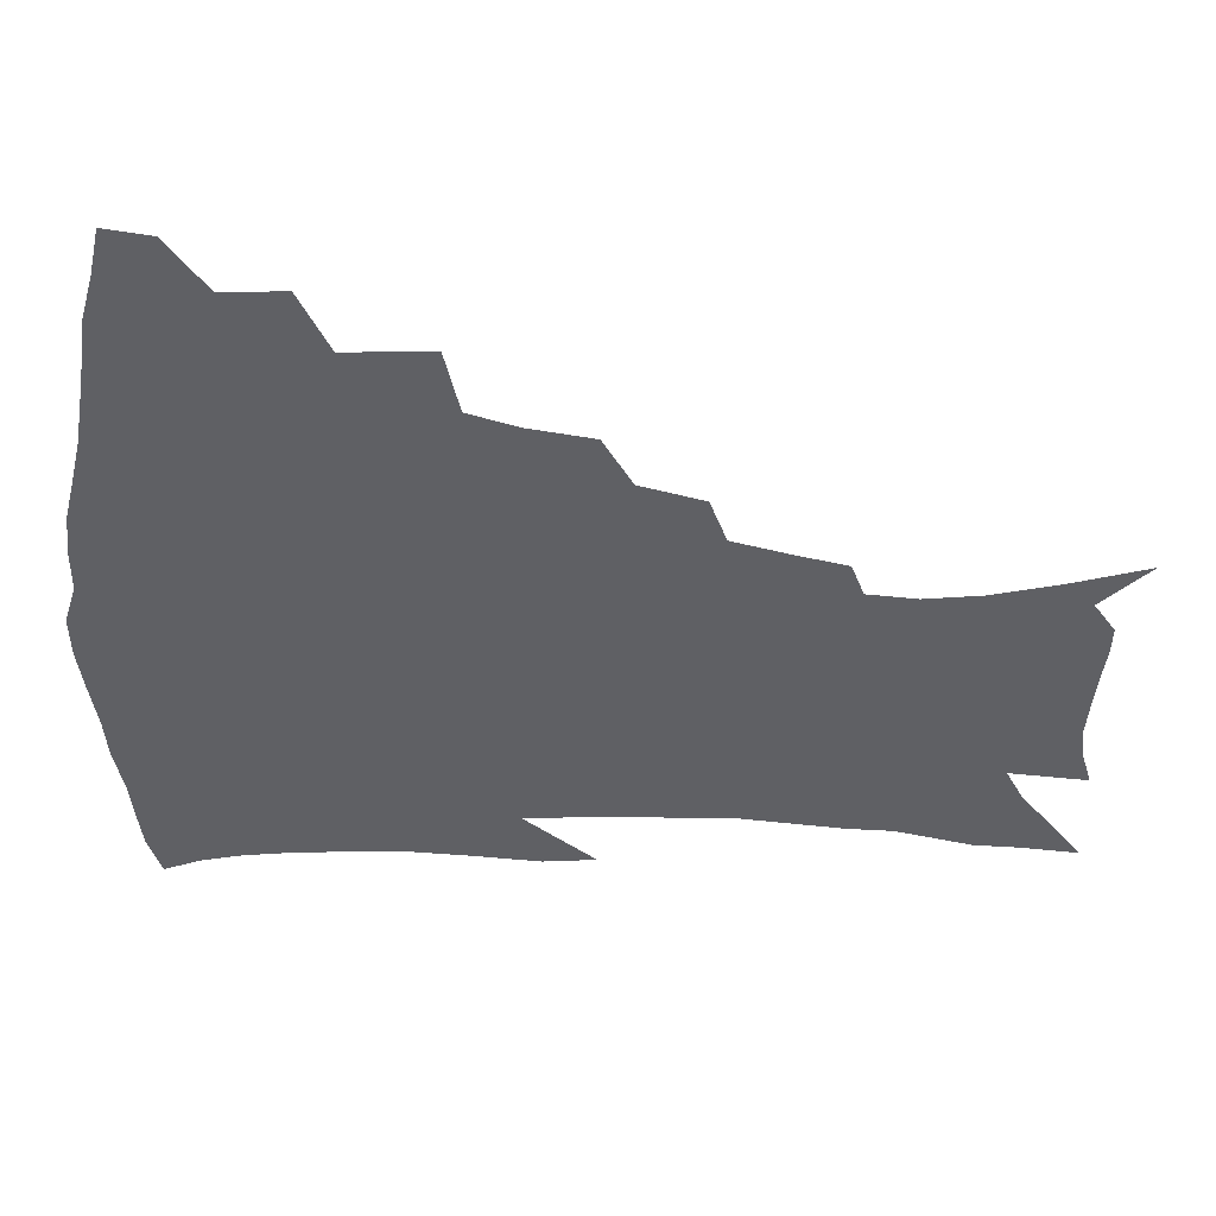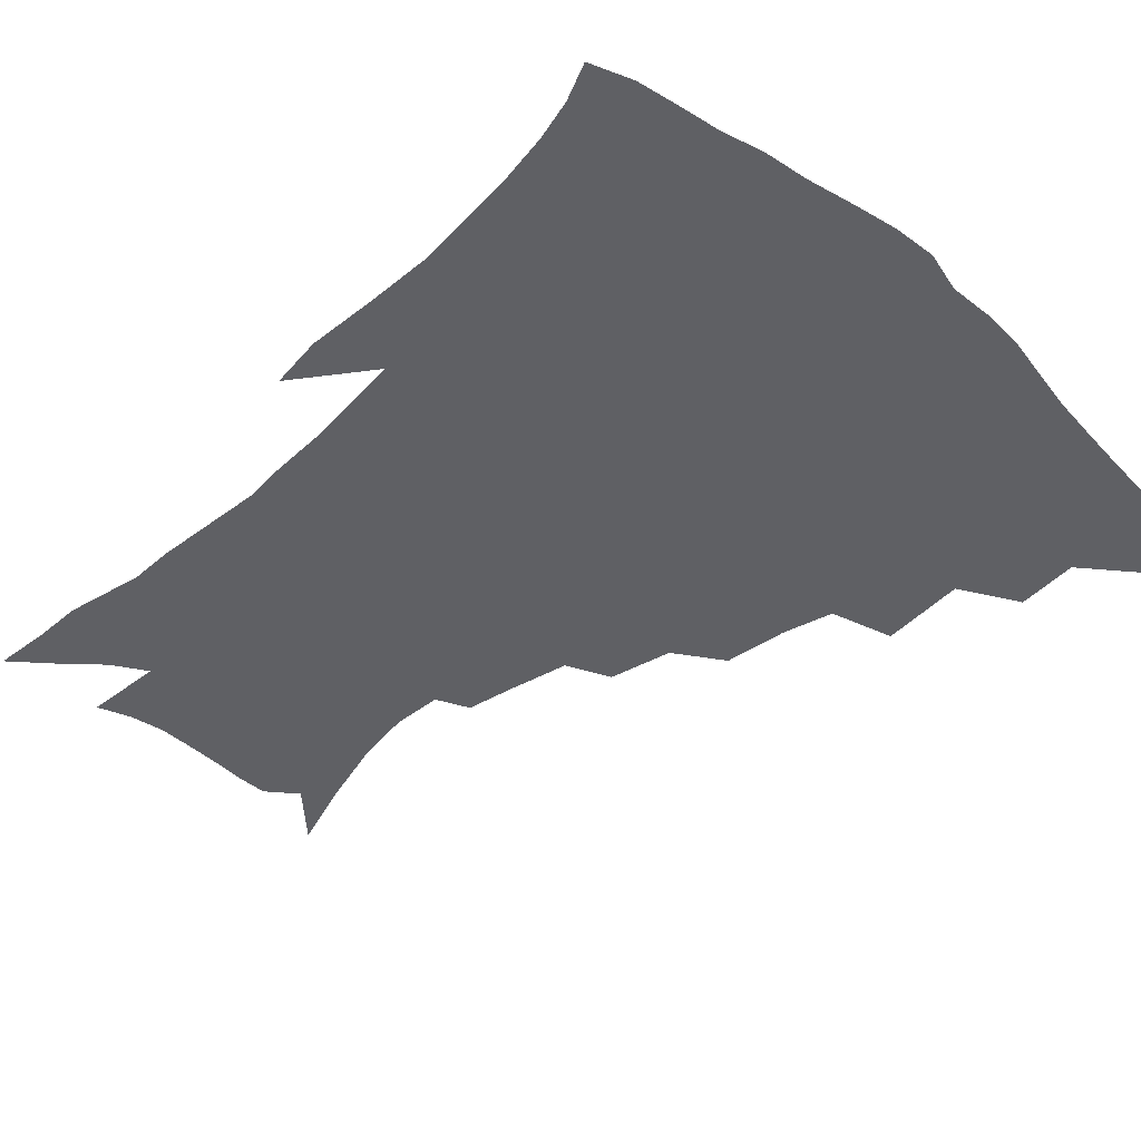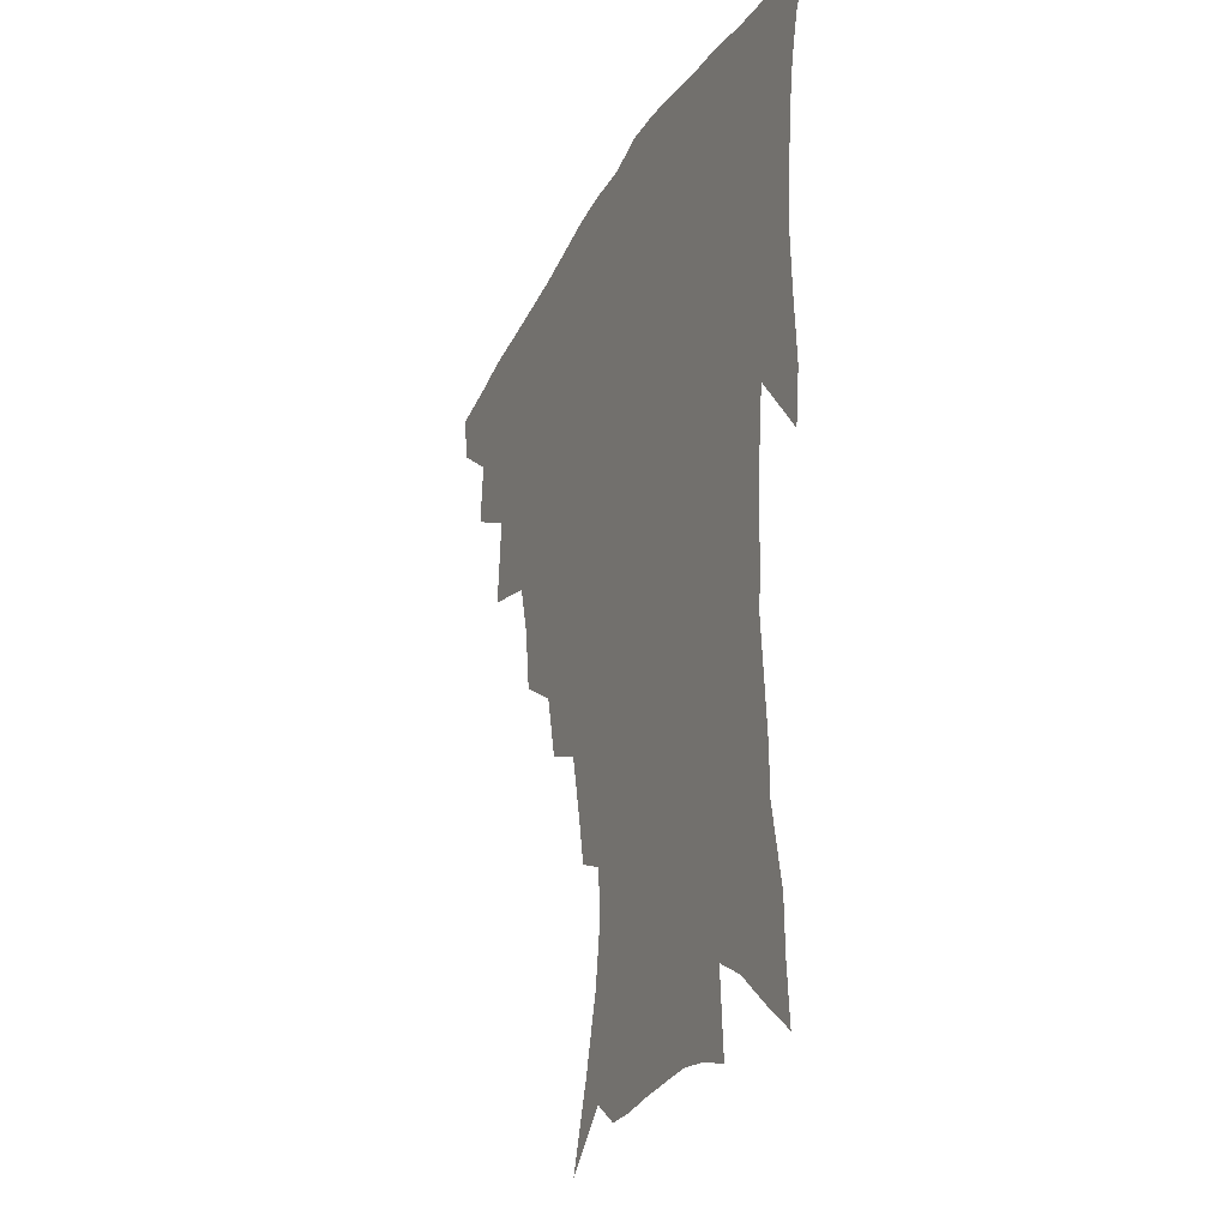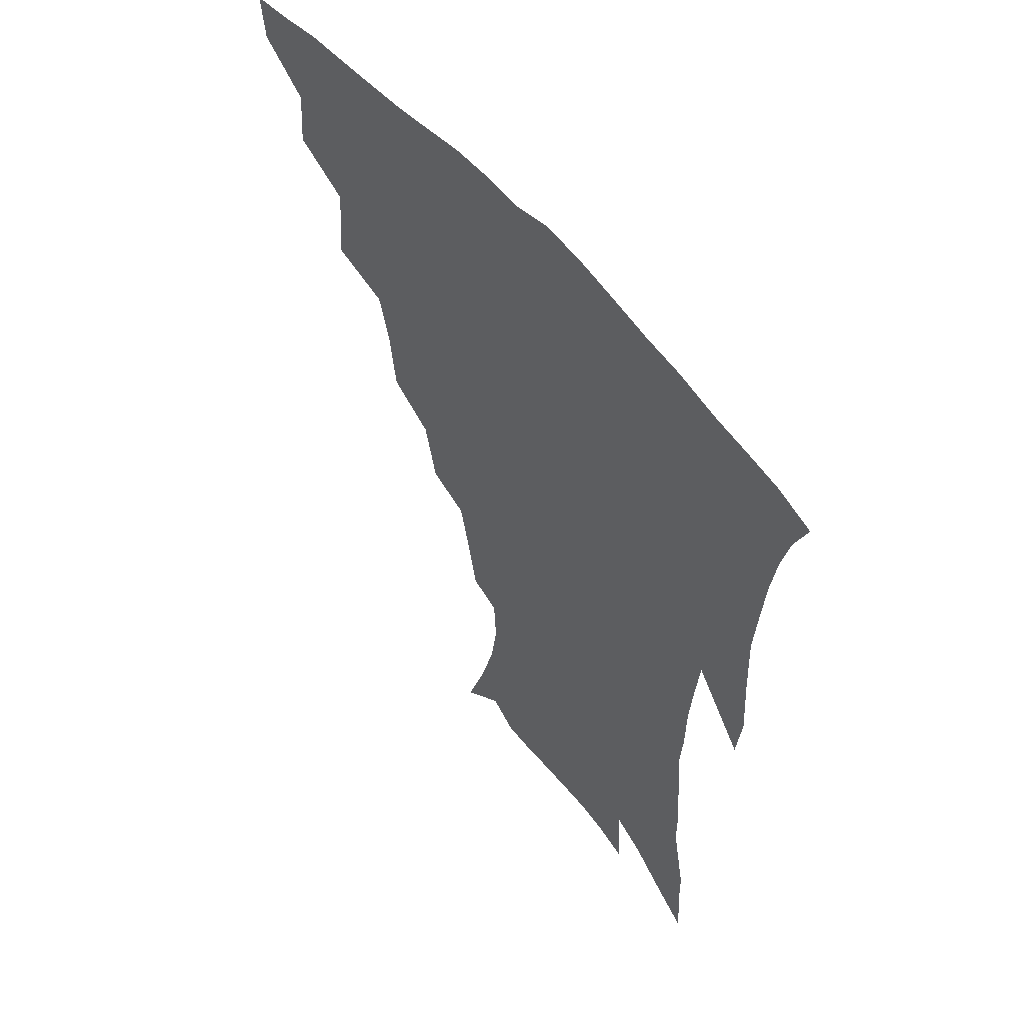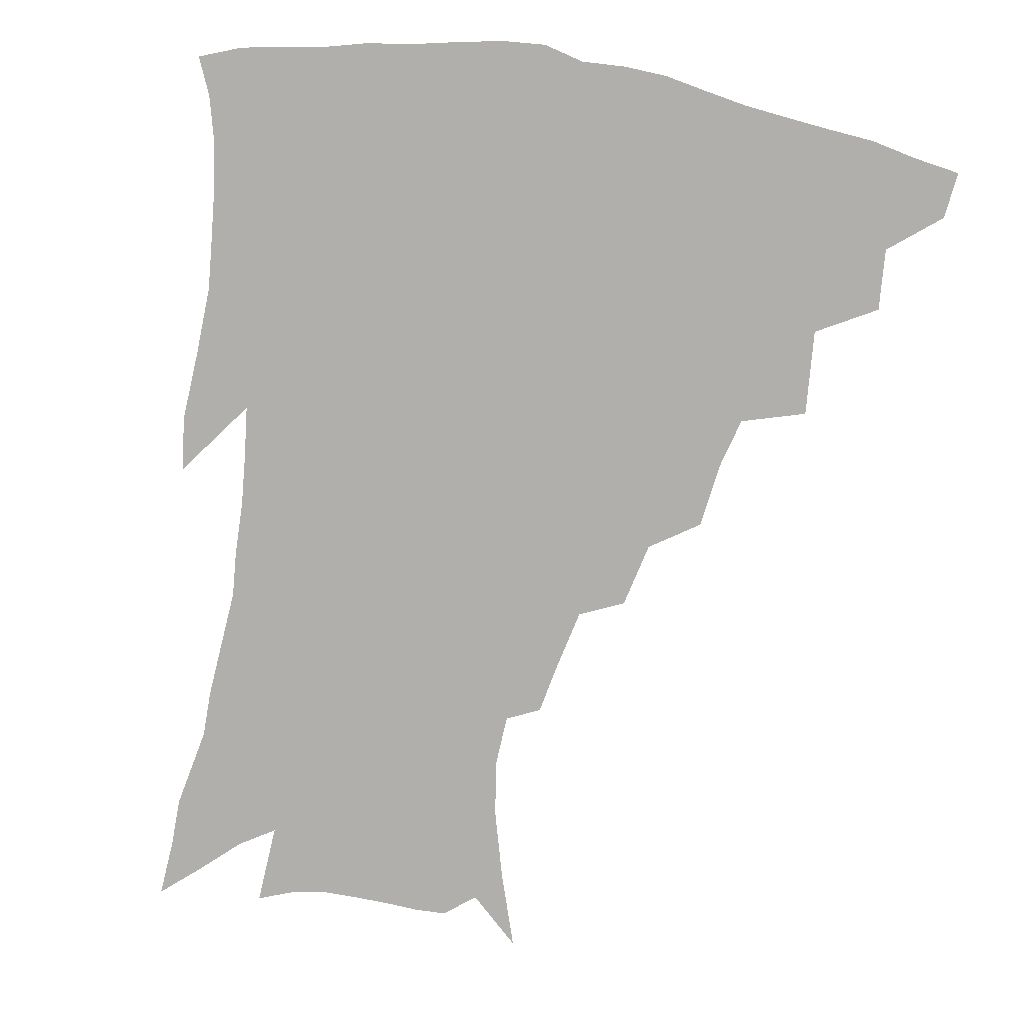
<metadata>
{"format":"obj","ext":"obj","renderer":"f3d","projection":"perspective","resolution":1024,"background":"white","views":[{"elev":-45.0,"azim":-93.8,"up":"+Z"},{"elev":-44.9,"azim":135.3,"up":"+Z"},{"elev":-28.5,"azim":66.5,"up":"+Y"},{"elev":55.1,"azim":51.6,"up":"+Y"},{"elev":-78.3,"azim":170.4,"up":"+Z"}]}
</metadata>
<code>
v 438.9 412 0
v 437.1 427.9 0
v 454.9 377 0
v 456.5 397.9 0
v 455.6 414.6 0
v 452.9 430.3 0
v 473 336.8 0
v 475.3 365.7 0
v 475.1 385.5 0
v 472.5 401.1 0
v 470.6 416.8 0
v 468.2 433.7 0
v 502.1 291.4 0
v 499.2 313.2 0
v 494.6 330.4 0
v 492.8 352.6 0
v 492.3 372.8 0
v 490.8 389.2 0
v 488.1 403.9 0
v 485.7 419.3 0
v 483.7 435 0
v 523.8 258.6 0
v 518.7 280.3 0
v 514.2 299 0
v 514.4 328.6 0
v 509.6 340.8 0
v 509.2 361.3 0
v 507.1 376.6 0
v 505.1 391.4 0
v 503.2 406.1 0
v 501.3 420.6 0
v 498.9 436.5 0
v 546.7 214.4 0
v 543.4 231.5 0
v 538.8 251.8 0
v 534.1 273.1 0
v 530.3 291.7 0
v 528.3 314.1 0
v 527 334.5 0
v 523.9 347.4 0
v 523.9 366.3 0
v 521.5 379.7 0
v 519.6 393.8 0
v 517.6 408.1 0
v 515.6 422.8 0
v 513.6 438.2 0
v 541.3 124.3 0
v 549.7 149.8 0
v 556.2 173.3 0
v 558.9 192.1 0
v 558 209.1 0
v 555.3 228.5 0
v 551.8 244.8 0
v 548.2 264.3 0
v 544.8 281.7 0
v 542.7 303.4 0
v 540.6 320 0
v 539.2 337.3 0
v 538 353.2 0
v 537.1 368.4 0
v 535.7 382.1 0
v 533.4 395.8 0
v 532 409.9 0
v 530 424.6 0
v 528 440.7 0
v 558 139.8 0
v 564.9 164.9 0
v 568 185.5 0
v 567.5 200.2 0
v 566.4 219.6 0
v 564.1 239.1 0
v 561.1 254.6 0
v 558.1 270.7 0
v 555.9 290.2 0
v 554.2 308.7 0
v 553 325.8 0
v 552 341.4 0
v 551.1 356.3 0
v 551.2 371.7 0
v 549.7 384.1 0
v 547.9 397.3 0
v 546.4 411.3 0
v 544.2 427 0
v 542.2 443.4 0
v 568.2 131.7 0
v 571.7 150.2 0
v 576 173.2 0
v 577.2 192.1 0
v 576.6 209.7 0
v 575.1 227.5 0
v 573.1 244.8 0
v 570.7 260.8 0
v 568.7 279.2 0
v 567.2 297.3 0
v 565.6 312.2 0
v 564.9 328.9 0
v 564.4 344.3 0
v 563.7 357.8 0
v 563.5 372.6 0
v 562.6 385.2 0
v 561.6 398.3 0
v 561.1 411.7 0
v 559.4 426.2 0
v 556.5 444.2 0
v 578.2 131.4 0
v 583.6 158.2 0
v 585.7 178.6 0
v 585.7 193.5 0
v 585.4 217 0
v 583.9 229.8 0
v 582.2 248 0
v 580.4 264.7 0
v 579 282.5 0
v 577.9 300.4 0
v 577.4 317.1 0
v 576.3 329.4 0
v 576.3 345.6 0
v 576.2 359.4 0
v 576.1 373.2 0
v 575.7 386 0
v 575.3 399 0
v 574.7 412.3 0
v 573.3 426.9 0
v 571.2 443.4 0
v 589.5 132.1 0
v 593.7 160.9 0
v 594.9 181.3 0
v 594.7 197.6 0
v 594 216.7 0
v 592.9 230.9 0
v 591.5 251.4 0
v 590.3 268.9 0
v 589.3 285.3 0
v 588.6 301.2 0
v 588.4 319 0
v 588.4 333.4 0
v 588.6 348.1 0
v 588.7 361 0
v 589 374 0
v 589.2 386.7 0
v 589 399.4 0
v 588.5 412.6 0
v 587 428.1 0
v 584.9 446.8 0
v 601.3 132.4 0
v 603.6 161.6 0
v 604 182.6 0
v 603.7 203.4 0
v 603 218 0
v 602 235.1 0
v 600.9 252.9 0
v 600.1 269.6 0
v 599.5 286.6 0
v 599.3 303 0
v 599.3 319.3 0
v 599.6 332.9 0
v 600.1 347.5 0
v 600.5 360.4 0
v 601.3 374.1 0
v 602.1 386.9 0
v 602.3 399.5 0
v 601.8 413.2 0
v 601.1 427.8 0
v 599.2 445.6 0
v 613.2 132.5 0
v 613.6 161.1 0
v 613.3 182.3 0
v 613 199.6 0
v 612.1 218.1 0
v 611.1 237.5 0
v 610.2 255.2 0
v 610 269 0
v 609.6 287 0
v 609.8 302.6 0
v 610.1 318.7 0
v 610.8 333.9 0
v 611.5 347.2 0
v 612.5 360.8 0
v 613.5 373.8 0
v 614.7 386.7 0
v 615.4 399.1 0
v 616 412 0
v 615.3 426.9 0
v 614.5 442.7 0
v 624.9 130.4 0
v 623.9 157.3 0
v 623 178.8 0
v 622.3 197.4 0
v 621.1 217.5 0
v 620.2 236.3 0
v 619.9 252.2 0
v 619.7 268.7 0
v 619.9 284.1 0
v 620.3 300 0
v 620.9 315.3 0
v 621.6 332.3 0
v 622.7 346.5 0
v 624 359.5 0
v 625.3 373.3 0
v 626.9 385.9 0
v 628.1 398.2 0
v 629.5 410.9 0
v 630.3 424.3 0
v 630.1 439.3 0
v 636.3 126.1 0
v 634.6 153.1 0
v 633 174.8 0
v 631.7 195.1 0
v 630.4 214.7 0
v 629.5 233.4 0
v 629.7 248 0
v 629.2 266.5 0
v 630 281 0
v 630.7 296.6 0
v 631.6 311.6 0
v 632.4 329.2 0
v 633.5 345.1 0
v 635.4 357.3 0
v 637 370.5 0
v 638.9 384.5 0
v 641.4 397.4 0
v 643.1 409.1 0
v 644.4 421.8 0
v 644.4 437.3 0
v 646.3 145.9 0
v 644.2 167.2 0
v 642.6 187 0
v 640.3 209.2 0
v 639.7 226.6 0
v 639.8 241.9 0
v 639.6 259.6 0
v 640.1 276 0
v 640.7 293.1 0
v 641.9 309.7 0
v 643.5 324.5 0
v 644.8 340.5 0
v 646.5 355.4 0
v 648.4 368.8 0
v 650.7 382.6 0
v 653 395.1 0
v 655.2 407.3 0
v 657.6 419.8 0
v 659.7 433.3 0
v 659.4 133.7 0
v 655.9 158.2 0
v 653.6 179.5 0
v 651.6 199.4 0
v 650.5 217.6 0
v 650 234.9 0
v 650.3 250.8 0
v 650.3 269.1 0
v 651.1 286.3 0
v 652.6 302.4 0
v 654.6 318.1 0
v 656.1 334.8 0
v 657.6 351.6 0
v 659.4 367.1 0
v 662.1 379.9 0
v 664.7 393 0
v 667.4 404.8 0
v 670.3 417.1 0
v 673.2 431.1 0
v 672.2 122.7 0
v 670.8 141.7 0
v 670.5 158.3 0
v 665.2 185.1 0
v 665.1 200.3 0
v 663.7 218.7 0
v 662.2 238.4 0
v 663.3 253.3 0
v 663.7 271.5 0
v 665.2 288.5 0
v 667.1 306.1 0
v 668.1 325.5 0
v 670.1 342.1 0
v 671.7 358.9 0
v 673.6 374.8 0
v 675.9 389.7 0
v 679.3 402 0
v 682.4 414 0
v 686.6 428.6 0
v 686.2 280.5 0
v 688.3 298.6 0
v 686.9 322.7 0
v 686 345.4 0
v 687.5 363.2 0
v 689.2 380.9 0
v 691.7 397.3 0
v 695.1 410.7 0
v 700.5 423.3 0
f 4 5 1
f 1 5 2
f 5 6 2
f 8 9 3
f 3 9 4
f 9 10 4
f 4 10 5
f 10 11 5
f 5 11 6
f 11 12 6
f 15 16 7
f 7 16 8
f 16 17 8
f 8 17 9
f 17 18 9
f 9 18 10
f 18 19 10
f 10 19 11
f 19 20 11
f 11 20 12
f 20 21 12
f 23 24 13
f 13 24 14
f 24 25 14
f 14 25 15
f 25 26 15
f 15 26 16
f 26 27 16
f 16 27 17
f 27 28 17
f 17 28 18
f 28 29 18
f 18 29 19
f 29 30 19
f 19 30 20
f 30 31 20
f 20 31 21
f 31 32 21
f 35 36 22
f 22 36 23
f 36 37 23
f 23 37 24
f 37 38 24
f 24 38 25
f 38 39 25
f 25 39 26
f 39 40 26
f 26 40 27
f 40 41 27
f 27 41 28
f 41 42 28
f 28 42 29
f 42 43 29
f 29 43 30
f 43 44 30
f 30 44 31
f 44 45 31
f 31 45 32
f 45 46 32
f 51 52 33
f 33 52 34
f 52 53 34
f 34 53 35
f 53 54 35
f 35 54 36
f 54 55 36
f 36 55 37
f 55 56 37
f 37 56 38
f 56 57 38
f 38 57 39
f 57 58 39
f 39 58 40
f 58 59 40
f 40 59 41
f 59 60 41
f 41 60 42
f 60 61 42
f 42 61 43
f 61 62 43
f 43 62 44
f 62 63 44
f 44 63 45
f 63 64 45
f 45 64 46
f 64 65 46
f 47 66 48
f 66 67 48
f 48 67 49
f 67 68 49
f 49 68 50
f 68 69 50
f 50 69 51
f 69 70 51
f 51 70 52
f 70 71 52
f 52 71 53
f 71 72 53
f 53 72 54
f 72 73 54
f 54 73 55
f 73 74 55
f 55 74 56
f 74 75 56
f 56 75 57
f 75 76 57
f 57 76 58
f 76 77 58
f 58 77 59
f 77 78 59
f 59 78 60
f 78 79 60
f 60 79 61
f 79 80 61
f 61 80 62
f 80 81 62
f 62 81 63
f 81 82 63
f 63 82 64
f 82 83 64
f 64 83 65
f 83 84 65
f 85 86 66
f 66 86 67
f 86 87 67
f 67 87 68
f 87 88 68
f 68 88 69
f 88 89 69
f 69 89 70
f 89 90 70
f 70 90 71
f 90 91 71
f 71 91 72
f 91 92 72
f 72 92 73
f 92 93 73
f 73 93 74
f 93 94 74
f 74 94 75
f 94 95 75
f 75 95 76
f 95 96 76
f 76 96 77
f 96 97 77
f 77 97 78
f 97 98 78
f 78 98 79
f 98 99 79
f 79 99 80
f 99 100 80
f 80 100 81
f 100 101 81
f 81 101 82
f 101 102 82
f 82 102 83
f 102 103 83
f 83 103 84
f 103 104 84
f 85 105 86
f 105 106 86
f 86 106 87
f 106 107 87
f 87 107 88
f 107 108 88
f 88 108 89
f 108 109 89
f 89 109 90
f 109 110 90
f 90 110 91
f 110 111 91
f 91 111 92
f 111 112 92
f 92 112 93
f 112 113 93
f 93 113 94
f 113 114 94
f 94 114 95
f 114 115 95
f 95 115 96
f 115 116 96
f 96 116 97
f 116 117 97
f 97 117 98
f 117 118 98
f 98 118 99
f 118 119 99
f 99 119 100
f 119 120 100
f 100 120 101
f 120 121 101
f 101 121 102
f 121 122 102
f 102 122 103
f 122 123 103
f 103 123 104
f 123 124 104
f 105 125 106
f 125 126 106
f 106 126 107
f 126 127 107
f 107 127 108
f 127 128 108
f 108 128 109
f 128 129 109
f 109 129 110
f 129 130 110
f 110 130 111
f 130 131 111
f 111 131 112
f 131 132 112
f 112 132 113
f 132 133 113
f 113 133 114
f 133 134 114
f 114 134 115
f 134 135 115
f 115 135 116
f 135 136 116
f 116 136 117
f 136 137 117
f 117 137 118
f 137 138 118
f 118 138 119
f 138 139 119
f 119 139 120
f 139 140 120
f 120 140 121
f 140 141 121
f 121 141 122
f 141 142 122
f 122 142 123
f 142 143 123
f 123 143 124
f 143 144 124
f 125 145 126
f 145 146 126
f 126 146 127
f 146 147 127
f 127 147 128
f 147 148 128
f 128 148 129
f 148 149 129
f 129 149 130
f 149 150 130
f 130 150 131
f 150 151 131
f 131 151 132
f 151 152 132
f 132 152 133
f 152 153 133
f 133 153 134
f 153 154 134
f 134 154 135
f 154 155 135
f 135 155 136
f 155 156 136
f 136 156 137
f 156 157 137
f 137 157 138
f 157 158 138
f 138 158 139
f 158 159 139
f 139 159 140
f 159 160 140
f 140 160 141
f 160 161 141
f 141 161 142
f 161 162 142
f 142 162 143
f 162 163 143
f 143 163 144
f 163 164 144
f 145 165 146
f 165 166 146
f 146 166 147
f 166 167 147
f 147 167 148
f 167 168 148
f 148 168 149
f 168 169 149
f 149 169 150
f 169 170 150
f 150 170 151
f 170 171 151
f 151 171 152
f 171 172 152
f 152 172 153
f 172 173 153
f 153 173 154
f 173 174 154
f 154 174 155
f 174 175 155
f 155 175 156
f 175 176 156
f 156 176 157
f 176 177 157
f 157 177 158
f 177 178 158
f 158 178 159
f 178 179 159
f 159 179 160
f 179 180 160
f 160 180 161
f 180 181 161
f 161 181 162
f 181 182 162
f 162 182 163
f 182 183 163
f 163 183 164
f 183 184 164
f 165 185 166
f 185 186 166
f 166 186 167
f 186 187 167
f 167 187 168
f 187 188 168
f 168 188 169
f 188 189 169
f 169 189 170
f 189 190 170
f 170 190 171
f 190 191 171
f 171 191 172
f 191 192 172
f 172 192 173
f 192 193 173
f 173 193 174
f 193 194 174
f 174 194 175
f 194 195 175
f 175 195 176
f 195 196 176
f 176 196 177
f 196 197 177
f 177 197 178
f 197 198 178
f 178 198 179
f 198 199 179
f 179 199 180
f 199 200 180
f 180 200 181
f 200 201 181
f 181 201 182
f 201 202 182
f 182 202 183
f 202 203 183
f 183 203 184
f 203 204 184
f 185 205 186
f 205 206 186
f 186 206 187
f 206 207 187
f 187 207 188
f 207 208 188
f 188 208 189
f 208 209 189
f 189 209 190
f 209 210 190
f 190 210 191
f 210 211 191
f 191 211 192
f 211 212 192
f 192 212 193
f 212 213 193
f 193 213 194
f 213 214 194
f 194 214 195
f 214 215 195
f 195 215 196
f 215 216 196
f 196 216 197
f 216 217 197
f 197 217 198
f 217 218 198
f 198 218 199
f 218 219 199
f 199 219 200
f 219 220 200
f 200 220 201
f 220 221 201
f 201 221 202
f 221 222 202
f 202 222 203
f 222 223 203
f 203 223 204
f 223 224 204
f 206 225 207
f 225 226 207
f 207 226 208
f 226 227 208
f 208 227 209
f 227 228 209
f 209 228 210
f 228 229 210
f 210 229 211
f 229 230 211
f 211 230 212
f 230 231 212
f 212 231 213
f 231 232 213
f 213 232 214
f 232 233 214
f 214 233 215
f 233 234 215
f 215 234 216
f 234 235 216
f 216 235 217
f 235 236 217
f 217 236 218
f 236 237 218
f 218 237 219
f 237 238 219
f 219 238 220
f 238 239 220
f 220 239 221
f 239 240 221
f 221 240 222
f 240 241 222
f 222 241 223
f 241 242 223
f 223 242 224
f 242 243 224
f 225 244 226
f 244 245 226
f 226 245 227
f 245 246 227
f 227 246 228
f 246 247 228
f 228 247 229
f 247 248 229
f 229 248 230
f 248 249 230
f 230 249 231
f 249 250 231
f 231 250 232
f 250 251 232
f 232 251 233
f 251 252 233
f 233 252 234
f 252 253 234
f 234 253 235
f 253 254 235
f 235 254 236
f 254 255 236
f 236 255 237
f 255 256 237
f 237 256 238
f 256 257 238
f 238 257 239
f 257 258 239
f 239 258 240
f 258 259 240
f 240 259 241
f 259 260 241
f 241 260 242
f 260 261 242
f 242 261 243
f 261 262 243
f 244 263 245
f 263 264 245
f 245 264 246
f 264 265 246
f 246 265 247
f 265 266 247
f 247 266 248
f 266 267 248
f 248 267 249
f 267 268 249
f 249 268 250
f 268 269 250
f 250 269 251
f 269 270 251
f 251 270 252
f 270 271 252
f 252 271 253
f 271 272 253
f 253 272 254
f 272 273 254
f 254 273 255
f 273 274 255
f 255 274 256
f 274 275 256
f 256 275 257
f 275 276 257
f 257 276 258
f 276 277 258
f 258 277 259
f 277 278 259
f 259 278 260
f 278 279 260
f 260 279 261
f 279 280 261
f 261 280 262
f 280 281 262
f 273 282 274
f 282 283 274
f 274 283 275
f 283 284 275
f 275 284 276
f 284 285 276
f 276 285 277
f 285 286 277
f 277 286 278
f 286 287 278
f 278 287 279
f 287 288 279
f 279 288 280
f 288 289 280
f 280 289 281
f 289 290 281

</code>
